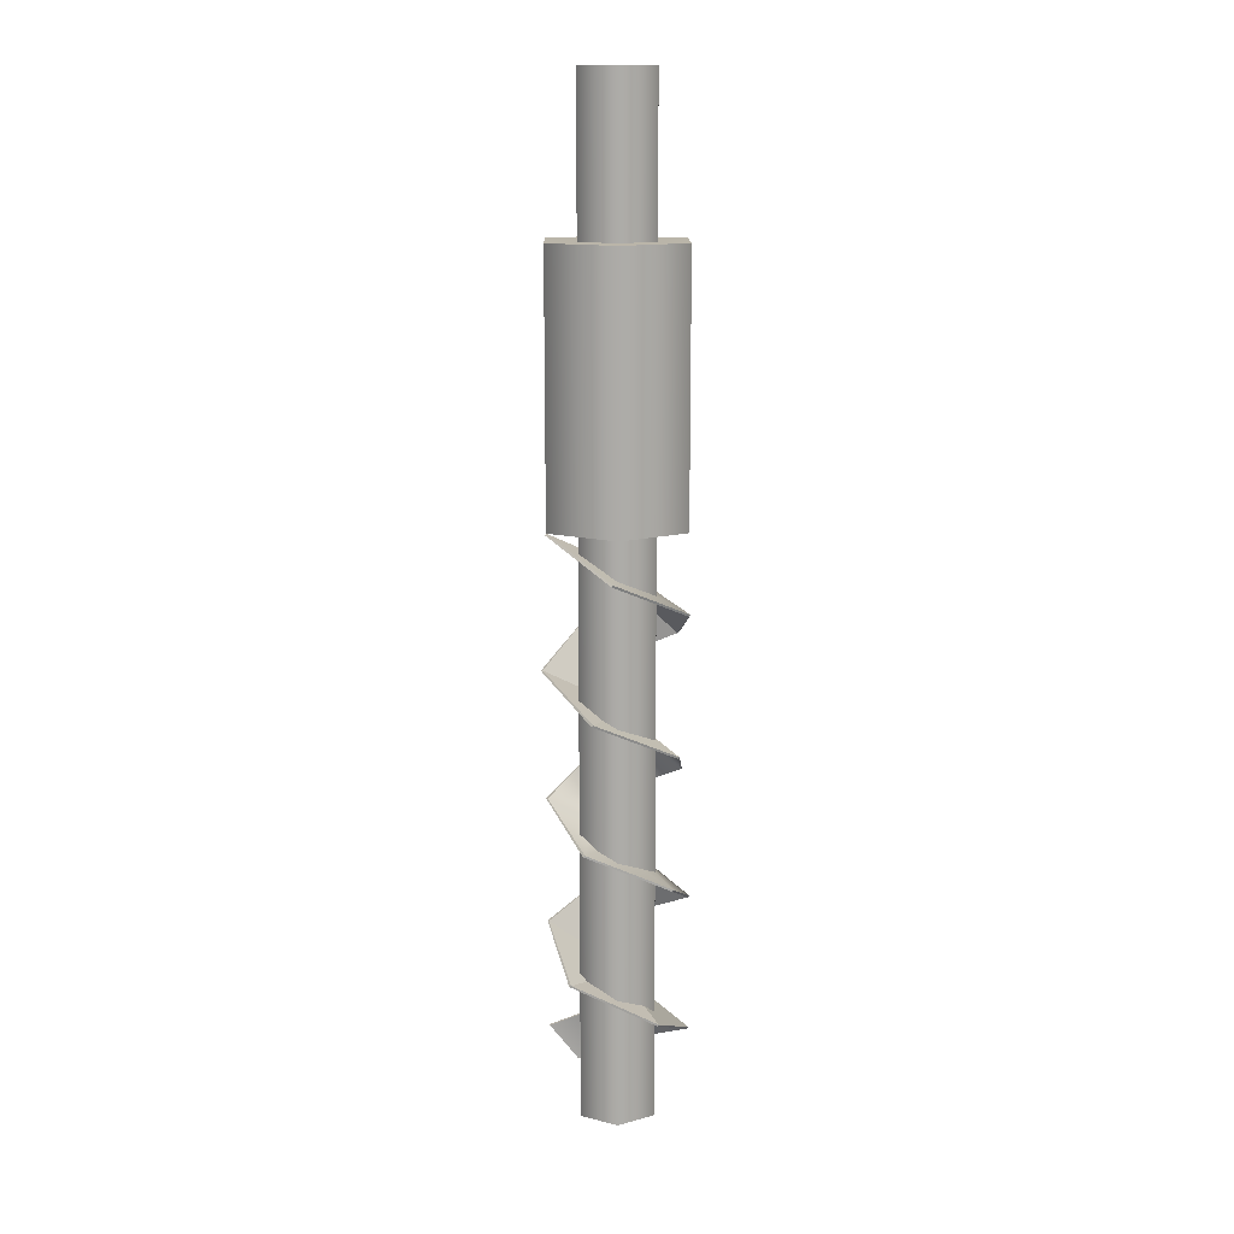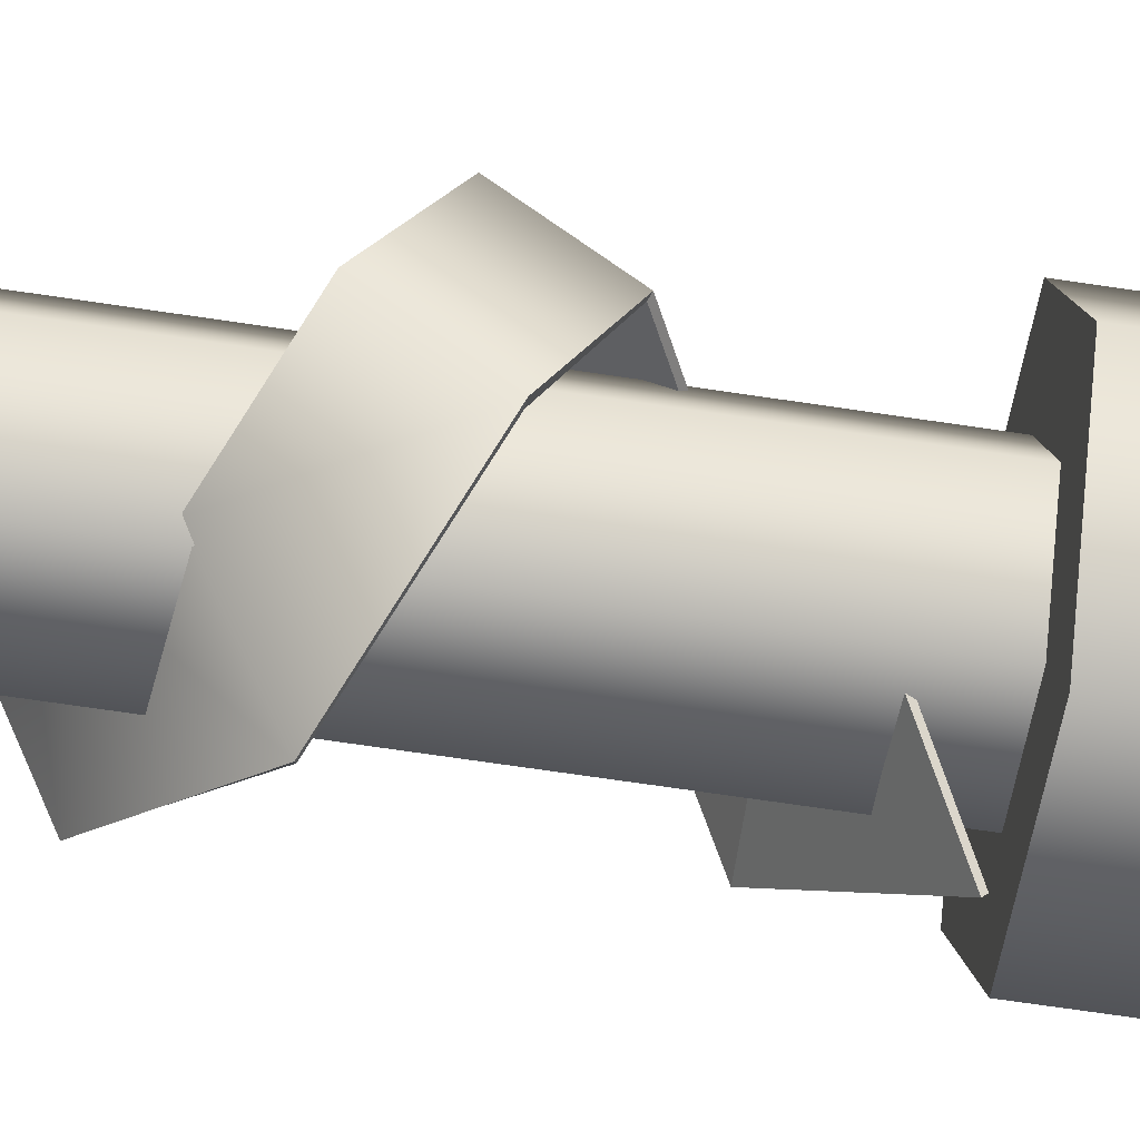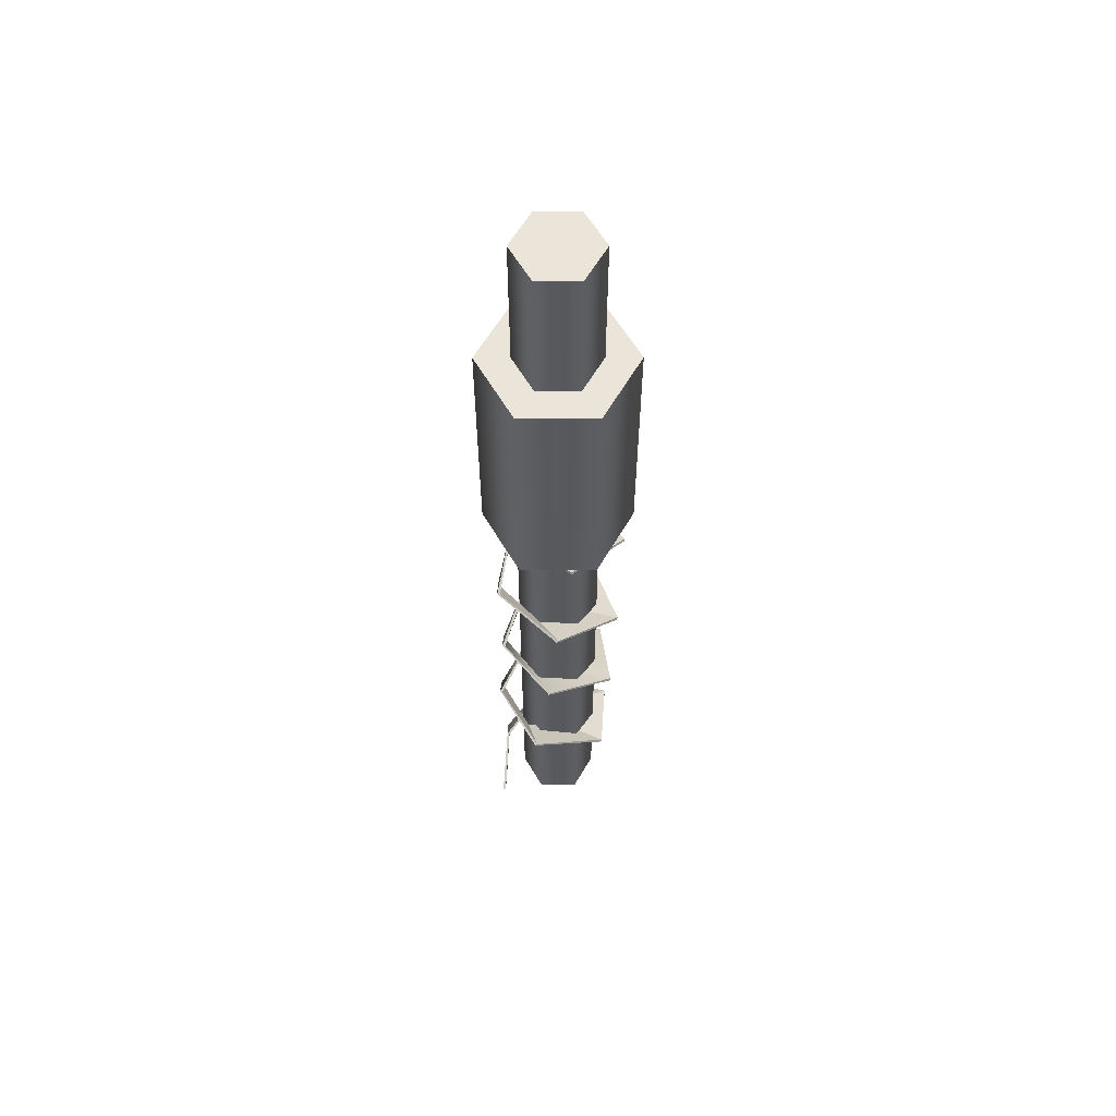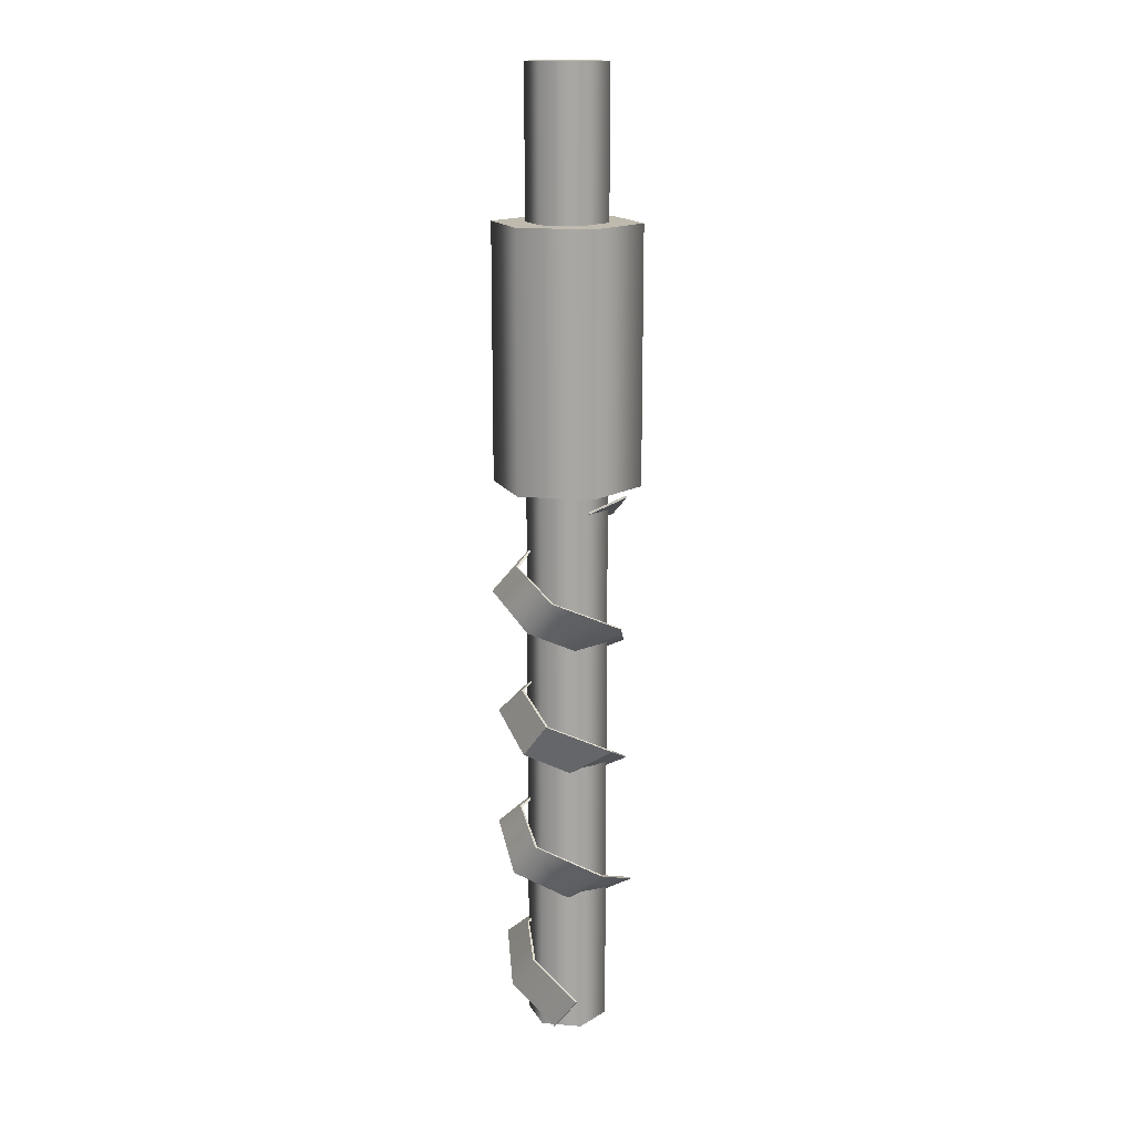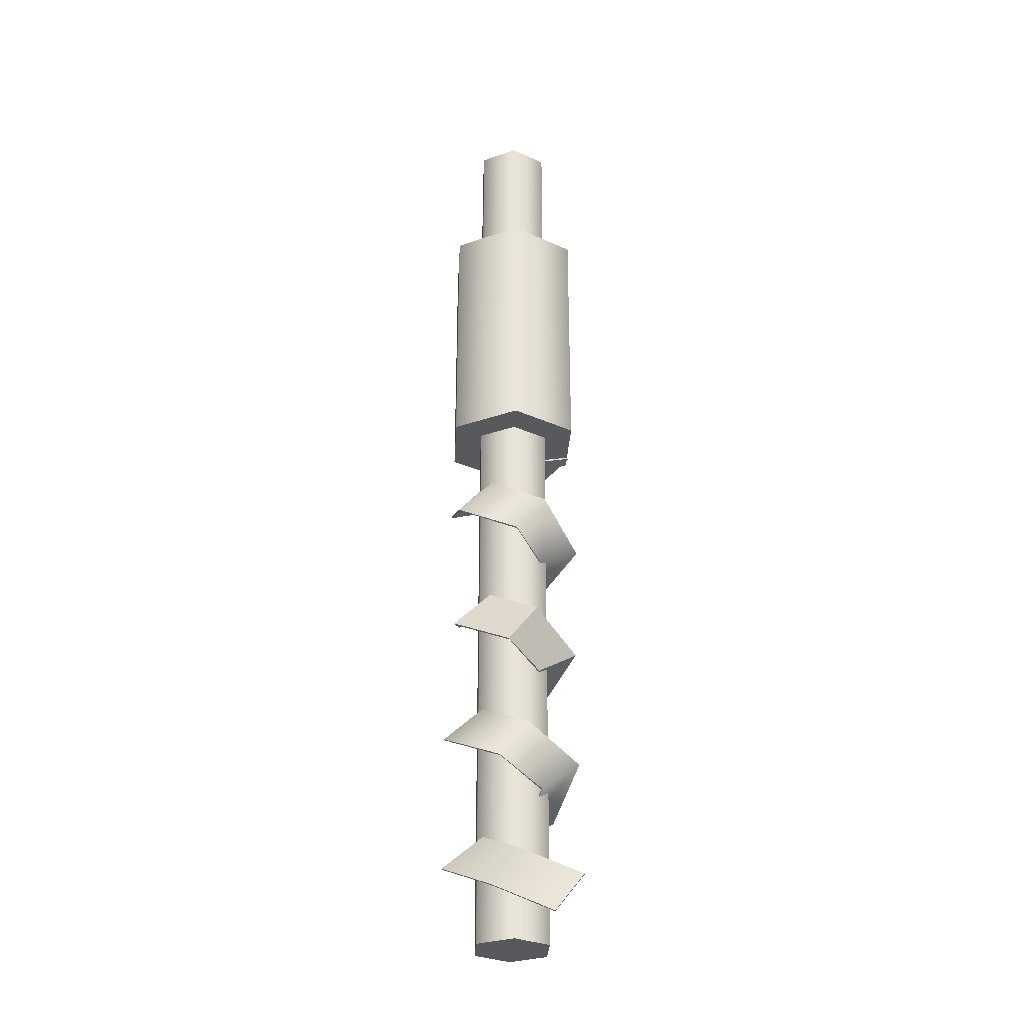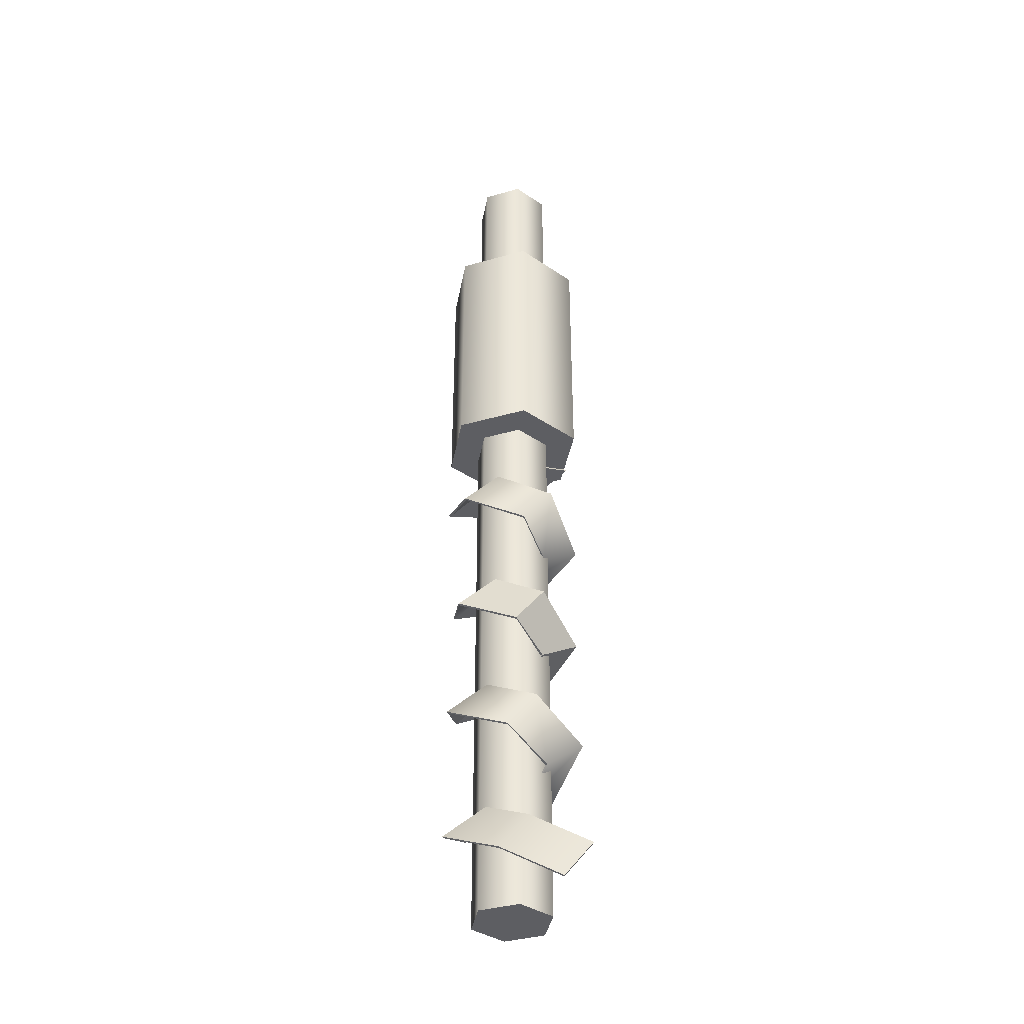
<metadata>
{"format":"obj","ext":"obj","renderer":"f3d","projection":"perspective","resolution":1024,"background":"white","views":[{"elev":13.7,"azim":-90.9,"up":"+Y"},{"elev":-52.4,"azim":80.0,"up":"+Z"},{"elev":59.6,"azim":179.8,"up":"+Y"},{"elev":15.7,"azim":129.5,"up":"+Y"},{"elev":-30.1,"azim":86.7,"up":"+Y"},{"elev":-38.5,"azim":79.7,"up":"+Y"}]}
</metadata>
<code>
g Box1683
v 0.3882 -5.707 -0.407
v 0.3882 -5.931 -0.2302
v 0.3619 -5.774 0.1392
v 0.3616 -5.549 -0.0373
v 0.0884 -5.597 0.4217
v 0.1718 -5.42 0.1766
v -0.3462 -5.382 0.2289
v -0.0315 -5.321 0.0919
v -0.3081 -5.149 -0.2812
v -0.0166 -5.227 -0.1131
v 0.1621 -4.927 -0.4119
v 0.2235 -5.114 -0.175
v 0.4061 -4.74 -0.0775
v 0.4072 -4.965 0.0997
v 0.2264 -4.591 0.1977
v 0.1666 -4.777 0.4362
v -0.0063 -4.484 0.1489
v -0.2979 -4.561 0.3185
v -0.0413 -4.392 -0.0517
v -0.3559 -4.33 -0.1873
v 0.161 -4.29 -0.1562
v 0.0501 -4.123 -0.4029
v 0.358 -4.166 0.0362
v 0.3544 -3.942 -0.1427
v 0.1983 -3.994 0.3805
v 0.2371 -3.798 0.1516
v -0.2488 -3.792 0.341
v 0.0152 -3.7 0.143
v -0.3843 -3.561 -0.1489
v -0.0512 -3.607 -0.0503
v 0.0086 -3.34 -0.4361
v 0.14 -3.5 -0.1899
v 0.3822 -3.139 -0.1948
v 0.3887 -3.36 -0.0091
v 0.3059 -2.979 0.1489
v 0.2827 -3.182 0.3681
v 0.0479 -2.861 0.189
v -0.1861 -2.968 0.4096
v -0.0547 -2.76 -0.0091
v -0.4068 -2.748 -0.0274
v 0.0954 -2.666 -0.1545
v -0.0764 -2.524 -0.3949
v -0.0549 -2.77 -0.0184
v 0.096 -2.675 -0.165
v -0.0762 -2.533 -0.4053
v -0.407 -2.757 -0.0366
v 0.0475 -2.871 0.1797
v -0.1863 -2.978 0.4004
v 0.2984 -2.986 0.1371
v 0.276 -3.189 0.3561
v 0.366 -3.14 -0.197
v 0.3726 -3.361 -0.012
v -0.0022 -3.336 -0.425
v 0.1387 -3.491 -0.1789
v -0.3853 -3.552 -0.1379
v -0.0522 -3.598 -0.0392
v -0.2488 -3.781 0.3498
v 0.0153 -3.689 0.1519
v 0.2136 -3.992 0.386
v 0.2527 -3.796 0.1565
v 0.3734 -4.164 0.0412
v 0.37 -3.94 -0.1383
v 0.174 -4.293 -0.1655
v 0.0626 -4.127 -0.4127
v -0.0392 -4.4 -0.0636
v -0.354 -4.338 -0.199
v -0.01 -4.492 0.1364
v -0.3014 -4.568 0.3062
v 0.2224 -4.599 0.1856
v 0.1629 -4.785 0.4241
v 0.3914 -4.743 -0.084
v 0.3929 -4.968 0.0928
v 0.1481 -4.925 -0.4041
v 0.2093 -5.112 -0.1676
v -0.3113 -5.141 -0.269
v -0.0198 -5.22 -0.1009
v -0.3461 -5.372 0.2375
v -0.0314 -5.311 0.1005
v 0.0907 -5.588 0.4335
v 0.1743 -5.412 0.1884
v 0.3749 -5.77 0.1479
v 0.3749 -5.546 -0.029
v 0.4046 -5.706 -0.4061
v 0.4046 -5.931 -0.2292
v 0.2528 -6.055 0.0001
v 0.1265 -6.055 -0.2188
v 0.1265 0.0082 -0.2188
v 0.2528 0.0082 0.0001
v -0.1263 -6.055 -0.2188
v -0.1263 0.0082 -0.2188
v -0.2526 -6.055 0.0001
v -0.2526 0.0082 0.0001
v -0.1263 -6.055 0.2189
v -0.1263 0.0082 0.2189
v 0.1265 -6.055 0.2189
v 0.1265 0.0082 0.2189
v 0.4576 -2.492 0.0001
v 0.2289 -2.492 -0.3961
v 0.2289 -0.9118 -0.3961
v 0.4576 -0.9118 0.0001
v -0.2286 -2.492 -0.3961
v -0.2286 -0.9118 -0.3961
v -0.4574 -2.492 0.0001
v -0.4574 -0.9118 0.0001
v -0.2286 -2.492 0.3963
v -0.2286 -0.9118 0.3963
v 0.2289 -2.492 0.3963
v 0.2289 -0.9118 0.3963
f 1 2 3 4
f 4 3 5 6
f 6 5 7 8
f 8 7 9 10
f 10 9 11 12
f 12 11 13 14
f 14 13 15 16
f 16 15 17 18
f 18 17 19 20
f 20 19 21 22
f 22 21 23 24
f 24 23 25 26
f 26 25 27 28
f 28 27 29 30
f 30 29 31 32
f 32 31 33 34
f 34 33 35 36
f 36 35 37 38
f 38 37 39 40
f 40 39 41 42
f 43 44 41 39
f 44 45 42 41
f 45 46 40 42
f 47 43 39 37
f 46 48 38 40
f 45 44 43 46
f 49 47 37 35
f 48 50 36 38
f 48 46 43 47
f 51 49 35 33
f 50 52 34 36
f 50 48 47 49
f 53 51 33 31
f 52 54 32 34
f 52 50 49 51
f 55 53 31 29
f 54 56 30 32
f 54 52 51 53
f 57 55 29 27
f 56 58 28 30
f 56 54 53 55
f 59 57 27 25
f 58 60 26 28
f 56 55 57 58
f 61 59 25 23
f 60 62 24 26
f 58 57 59 60
f 63 61 23 21
f 62 64 22 24
f 60 59 61 62
f 65 63 21 19
f 64 66 20 22
f 62 61 63 64
f 67 65 19 17
f 66 68 18 20
f 64 63 65 66
f 69 67 17 15
f 68 70 16 18
f 68 66 65 67
f 71 69 15 13
f 70 72 14 16
f 70 68 67 69
f 73 71 13 11
f 72 74 12 14
f 72 70 69 71
f 75 73 11 9
f 74 76 10 12
f 74 72 71 73
f 77 75 9 7
f 76 78 8 10
f 74 73 75 76
f 79 77 7 5
f 78 80 6 8
f 76 75 77 78
f 81 79 5 3
f 80 82 4 6
f 78 77 79 80
f 83 84 2 1
f 84 81 3 2
f 82 83 1 4
f 80 79 81 82
f 82 81 84 83
g Cylinder875
f 85 86 87 88
f 86 89 90 87
f 89 91 92 90
f 91 93 94 92
f 93 95 96 94
f 95 85 88 96
f 93 91 89 85
f 89 86 85
f 95 93 85
f 87 90 92 96
f 92 94 96
f 88 87 96
g Cylinder868
f 97 98 99 100
f 98 101 102 99
f 101 103 104 102
f 103 105 106 104
f 105 107 108 106
f 107 97 100 108
f 105 103 101 97
f 101 98 97
f 107 105 97
f 99 102 104 108
f 104 106 108
f 100 99 108

</code>
